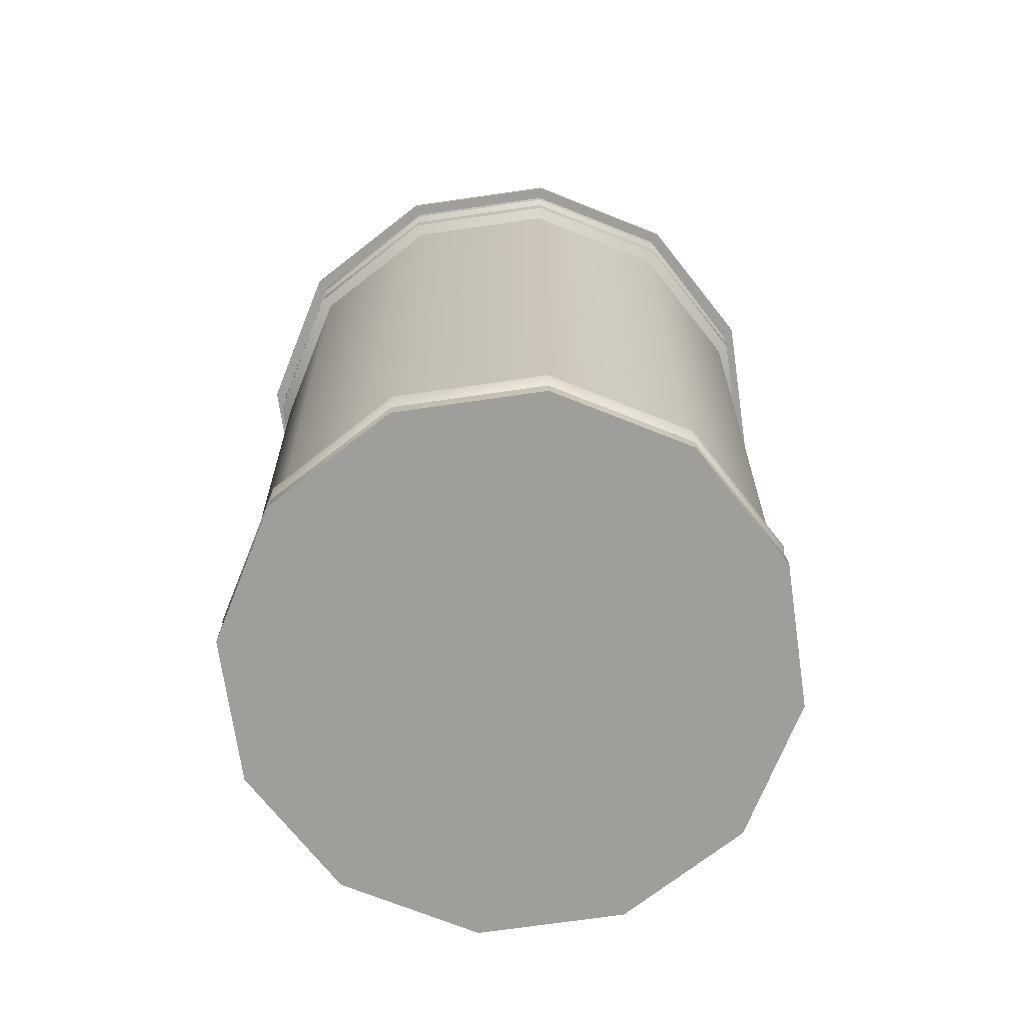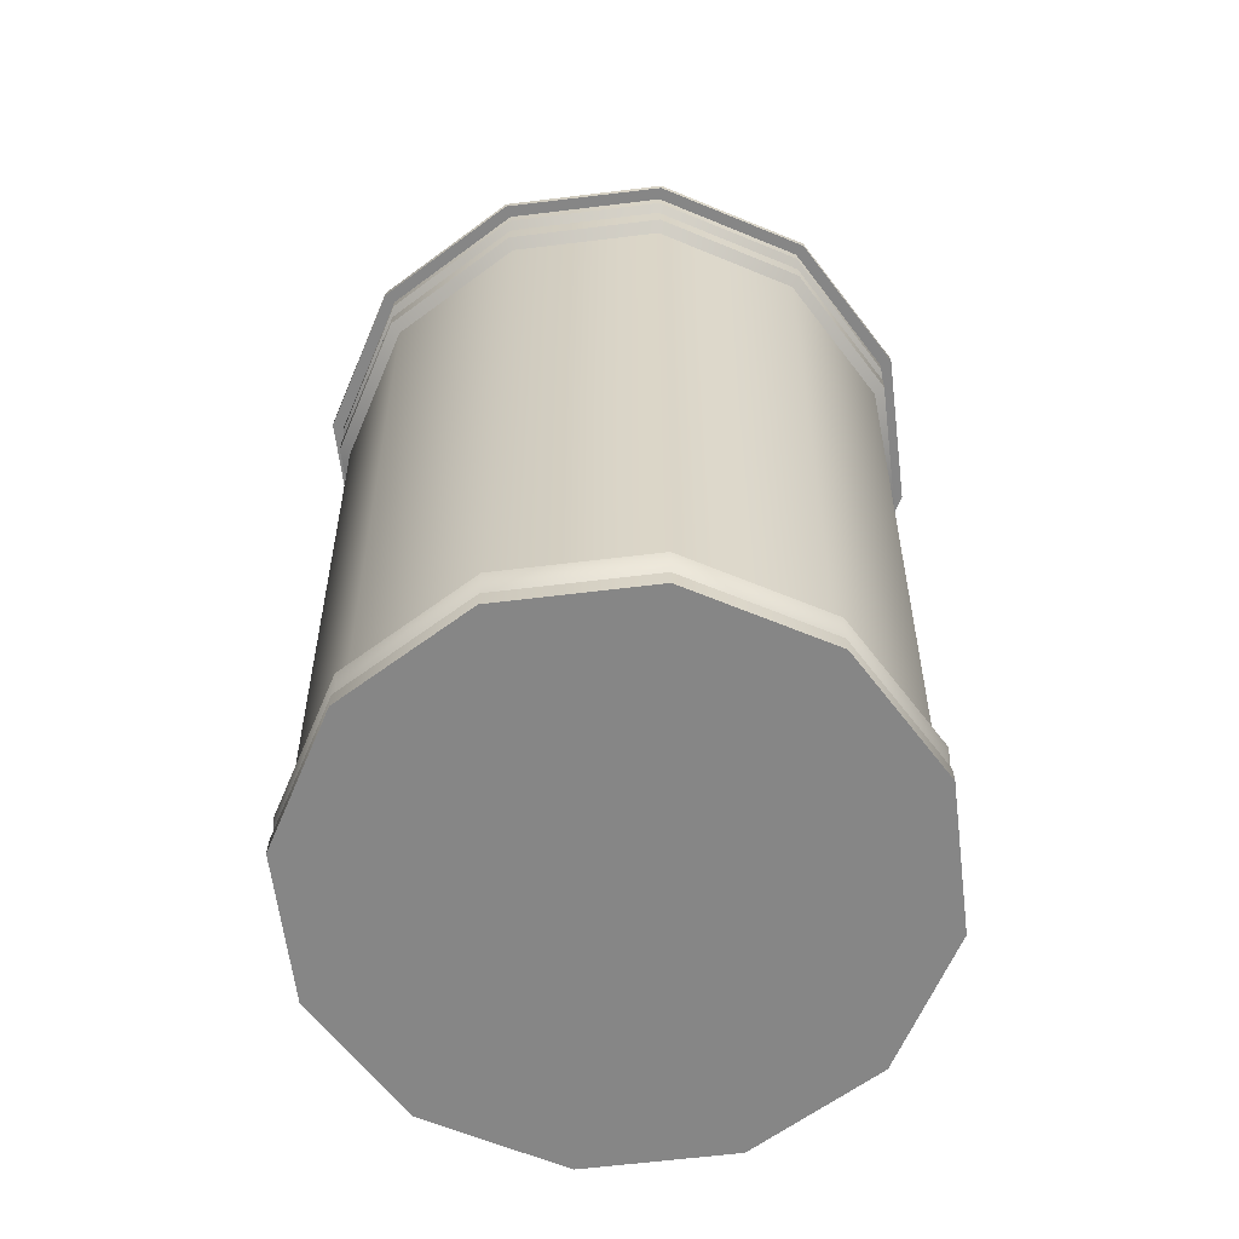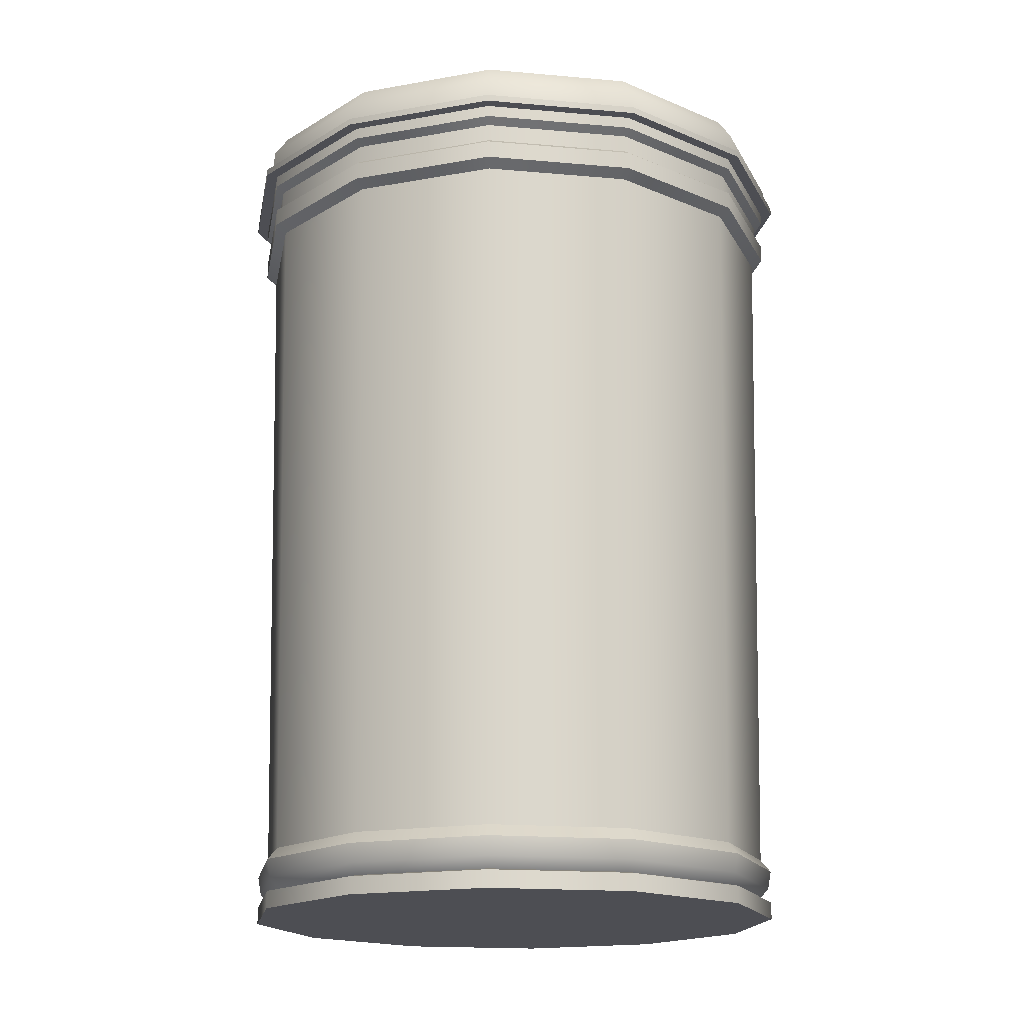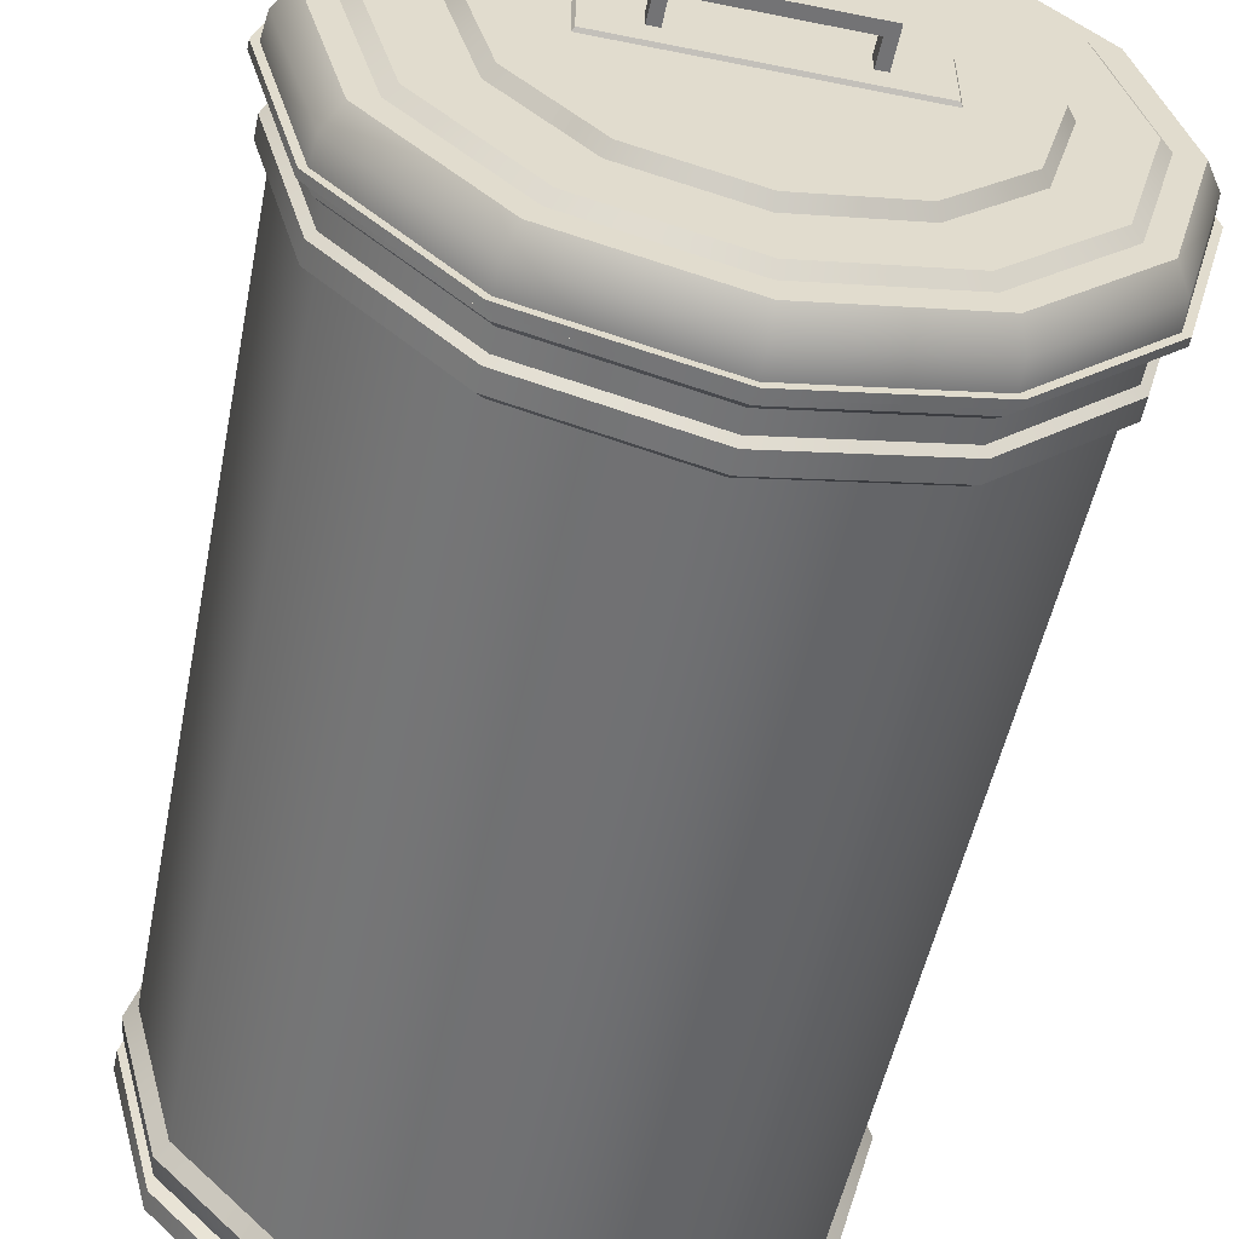
<metadata>
{"format":"obj","ext":"obj","renderer":"f3d","projection":"perspective","resolution":1024,"background":"white","views":[{"elev":-70.8,"azim":23.2,"up":"+Y"},{"elev":-62.1,"azim":142.1,"up":"+Y"},{"elev":-17.4,"azim":-25.1,"up":"+Y"},{"elev":-56.0,"azim":168.0,"up":"+Z"}]}
</metadata>
<code>
o Trashcan_Large_Cylinder.004
v -0 0.1195 -0.5358
v -0 1.502 -0.563
v 0.2679 0.1195 -0.4641
v 0.2815 1.502 -0.4876
v 0.4641 0.1195 -0.2679
v 0.4876 1.502 -0.2815
v 0.5358 0.1195 0
v 0.563 1.502 0
v 0.4641 0.1195 0.2679
v 0.4876 1.502 0.2815
v 0.2679 0.1195 0.4641
v 0.2815 1.502 0.4876
v 0 0.1195 0.5358
v 0 1.502 0.563
v -0.2679 0.1195 0.4641
v -0.2815 1.502 0.4876
v -0.4641 0.1195 0.2679
v -0.4876 1.502 0.2815
v -0.5358 0.1195 1e-06
v -0.563 1.502 1e-06
v -0.4641 0.1195 -0.2679
v -0.4876 1.502 -0.2815
v -0.2679 0.1195 -0.4641
v -0.2815 1.502 -0.4876
v -0 0.0951 -0.5563
v 0.2782 0.0951 -0.4818
v 0.4818 0.0951 -0.2782
v 0.5563 0.0951 0
v 0.4818 0.0951 0.2782
v 0.2782 0.0951 0.4818
v 0 0.0951 0.5563
v -0.2782 0.0951 0.4818
v -0.4818 0.0951 0.2782
v -0.5563 0.0951 1e-06
v -0.4818 0.0951 -0.2782
v -0.2782 0.0951 -0.4818
v -0 0.05722 -0.5497
v 0.2748 0.05722 -0.476
v 0.476 0.05722 -0.2748
v 0.5497 0.05722 0
v 0.476 0.05722 0.2748
v 0.2748 0.05722 0.476
v 0 0.05722 0.5497
v -0.2748 0.05722 0.476
v -0.476 0.05722 0.2748
v -0.5497 0.05722 1e-06
v -0.476 0.05722 -0.2748
v -0.2748 0.05722 -0.476
v -0 0.03558 -0.5283
v 0.2641 0.03558 -0.4575
v 0.4575 0.03558 -0.2641
v 0.5283 0.03558 0
v 0.4575 0.03558 0.2641
v 0.2641 0.03558 0.4575
v 0 0.03558 0.5283
v -0.2641 0.03558 0.4575
v -0.4575 0.03558 0.2641
v -0.5283 0.03558 1e-06
v -0.4575 0.03558 -0.2641
v -0.2641 0.03558 -0.4575
v -0 0.03017 -0.5549
v 0.2775 0.03017 -0.4806
v 0.4806 0.03017 -0.2775
v 0.5549 0.03017 0
v 0.4806 0.03017 0.2775
v 0.2775 0.03017 0.4806
v 0 0.03017 0.5549
v -0.2775 0.03017 0.4806
v -0.4806 0.03017 0.2775
v -0.5549 0.03017 1e-06
v -0.4806 0.03017 -0.2775
v -0.2775 0.03017 -0.4806
v -0 -0.005004 -0.5549
v 0.2775 -0.005004 -0.4806
v 0.4806 -0.005004 -0.2775
v 0.5549 -0.005004 0
v 0.4806 -0.005004 0.2775
v 0.2775 -0.005004 0.4806
v 0 -0.005004 0.5549
v -0.2775 -0.005004 0.4806
v -0.4806 -0.005004 0.2775
v -0.5549 -0.005004 1e-06
v -0.4806 -0.005004 -0.2775
v -0.2775 -0.005004 -0.4806
v 0.2928 1.519 -0.5071
v -0 1.519 -0.5855
v 0.5071 1.519 -0.2928
v 0.5855 1.519 0
v 0.5071 1.519 0.2928
v 0.2928 1.519 0.5071
v 0 1.519 0.5855
v -0.2928 1.519 0.5071
v -0.5071 1.519 0.2928
v -0.5855 1.519 1e-06
v -0.5071 1.519 -0.2928
v -0.2928 1.519 -0.5071
v 0.2928 1.554 -0.5071
v -0 1.554 -0.5855
v 0.5071 1.554 -0.2928
v 0.5855 1.554 0
v 0.5071 1.554 0.2928
v 0.2928 1.554 0.5071
v 0 1.554 0.5855
v -0.2928 1.554 0.5071
v -0.5071 1.554 0.2928
v -0.5855 1.554 1e-06
v -0.5071 1.554 -0.2928
v -0.2928 1.554 -0.5071
v 0.2858 1.564 -0.495
v -0 1.564 -0.5715
v 0.495 1.564 -0.2858
v 0.5715 1.564 0
v 0.495 1.564 0.2858
v 0.2858 1.564 0.495
v 0 1.564 0.5715
v -0.2858 1.564 0.495
v -0.495 1.564 0.2858
v -0.5715 1.564 1e-06
v -0.495 1.564 -0.2858
v -0.2858 1.564 -0.495
v 0.2858 1.6 -0.495
v -0 1.6 -0.5715
v 0.495 1.6 -0.2858
v 0.5715 1.6 0
v 0.495 1.6 0.2858
v 0.2858 1.6 0.495
v 0 1.6 0.5715
v -0.2858 1.6 0.495
v -0.495 1.6 0.2858
v -0.5715 1.6 1e-06
v -0.495 1.6 -0.2858
v -0.2858 1.6 -0.495
v 0.2939 1.613 -0.509
v -0 1.613 -0.5877
v 0.509 1.613 -0.2939
v 0.5877 1.613 0
v 0.509 1.613 0.2939
v 0.2939 1.613 0.509
v 0 1.613 0.5877
v -0.2939 1.613 0.509
v -0.509 1.613 0.2939
v -0.5877 1.613 1e-06
v -0.509 1.613 -0.2939
v -0.2939 1.613 -0.509
v 0.2939 1.661 -0.509
v -0 1.661 -0.5877
v 0.509 1.661 -0.2939
v 0.5877 1.661 0
v 0.509 1.661 0.2939
v 0.2939 1.661 0.509
v 0 1.661 0.5877
v -0.2939 1.661 0.509
v -0.509 1.661 0.2939
v -0.5877 1.661 1e-06
v -0.509 1.661 -0.2939
v -0.2939 1.661 -0.509
v 0.2826 1.668 -0.4896
v -0 1.668 -0.5653
v 0.4896 1.668 -0.2826
v 0.5653 1.668 0
v 0.4896 1.668 0.2826
v 0.2826 1.668 0.4896
v 0 1.668 0.5653
v -0.2826 1.668 0.4896
v -0.4896 1.668 0.2826
v -0.5653 1.668 1e-06
v -0.4896 1.668 -0.2826
v -0.2826 1.668 -0.4896
v 0.2712 1.668 -0.4698
v -0 1.668 -0.5425
v 0.4698 1.668 -0.2712
v 0.5425 1.668 0
v 0.4698 1.668 0.2712
v 0.2712 1.668 0.4698
v 0 1.668 0.5425
v -0.2712 1.668 0.4698
v -0.4698 1.668 0.2712
v -0.5425 1.668 1e-06
v -0.4698 1.668 -0.2712
v -0.2712 1.668 -0.4698
v 0.2508 0.08462 -0.4344
v -0 0.08462 -0.5016
v 0.4344 0.08462 -0.2508
v 0.5016 0.08462 0
v 0.4344 0.08462 0.2508
v 0.2508 0.08462 0.4344
v 0 0.08462 0.5016
v -0.2508 0.08462 0.4344
v -0.4344 0.08462 0.2508
v -0.5016 0.08462 0
v -0.4344 0.08462 -0.2508
v -0.2508 0.08462 -0.4344
v 0.3058 1.636 -0.5297
v -0 1.636 -0.6116
v 0.5297 1.636 -0.3058
v 0.6116 1.636 0
v 0.5297 1.636 0.3058
v 0.3058 1.636 0.5297
v 0 1.636 0.6116
v -0.3058 1.636 0.5297
v -0.5297 1.636 0.3058
v -0.6116 1.636 1e-06
v -0.5297 1.636 -0.3058
v -0.3058 1.636 -0.5297
v 0.3058 1.65 -0.5297
v -0 1.65 -0.6116
v 0.5297 1.65 -0.3058
v 0.6116 1.65 0
v 0.5297 1.65 0.3058
v 0.3058 1.65 0.5297
v 0 1.65 0.6116
v -0.3058 1.65 0.5297
v -0.5297 1.65 0.3058
v -0.6116 1.65 1e-06
v -0.5297 1.65 -0.3058
v -0.3058 1.65 -0.5297
v 0.2993 1.65 -0.5185
v -0 1.65 -0.5987
v 0.5185 1.65 -0.2993
v 0.5987 1.65 0
v 0.5185 1.65 0.2993
v 0.2993 1.65 0.5185
v 0 1.65 0.5987
v -0.2993 1.65 0.5185
v -0.5185 1.65 0.2993
v -0.5987 1.65 1e-06
v -0.5185 1.65 -0.2993
v -0.2993 1.65 -0.5185
v -0.2604 1.735 -0.451
v -0.451 1.735 -0.2604
v -0.5208 1.735 0
v -0.451 1.735 0.2604
v -0.2604 1.735 0.451
v 0 1.735 0.5208
v 0.2604 1.735 0.451
v 0.451 1.735 0.2604
v 0.5208 1.735 0
v 0.451 1.735 -0.2604
v 0.2604 1.735 -0.451
v -0 1.735 -0.5208
v 0.2827 1.735 -0.4897
v 0.2972 1.694 -0.5147
v -0 1.694 -0.5943
v -0 1.735 -0.5655
v 0.4897 1.735 -0.2827
v 0.5147 1.694 -0.2972
v 0.5655 1.735 0
v 0.5943 1.694 0
v 0.4897 1.735 0.2827
v 0.5147 1.694 0.2972
v 0.2827 1.735 0.4897
v 0.2972 1.694 0.5147
v 0 1.735 0.5655
v 0 1.694 0.5943
v -0.2827 1.735 0.4897
v -0.2972 1.694 0.5147
v -0.4897 1.735 0.2827
v -0.5147 1.694 0.2972
v -0.5655 1.735 1e-06
v -0.5943 1.694 1e-06
v -0.4897 1.735 -0.2827
v -0.5147 1.694 -0.2972
v -0.2827 1.735 -0.4897
v -0.2972 1.694 -0.5147
v -0.4333 1.751 -0.2502
v -0.2502 1.751 -0.4333
v -0.4333 1.751 0.2502
v -0.5003 1.751 0
v 0 1.751 0.5003
v -0.2502 1.751 0.4333
v 0.4333 1.751 0.2502
v 0.2502 1.751 0.4333
v 0.4333 1.751 -0.2502
v 0.5003 1.751 0
v -0 1.751 -0.5003
v 0.2502 1.751 -0.4333
v -0.3401 1.751 -0.1964
v -0.1964 1.751 -0.3401
v -0.3401 1.751 0.1964
v -0.3927 1.751 0
v 0 1.751 0.3927
v -0.1964 1.751 0.3401
v 0.3401 1.751 0.1964
v 0.1964 1.751 0.3401
v 0.3401 1.751 -0.1964
v 0.3927 1.751 0
v -0 1.751 -0.3927
v 0.1964 1.751 -0.3401
v -0.3264 1.77 -0.1884
v -0.1884 1.77 -0.3264
v -0.3264 1.77 0.1884
v -0.3769 1.77 0
v 0 1.77 0.3769
v -0.1884 1.77 0.3264
v 0.3264 1.77 0.1884
v 0.1884 1.77 0.3264
v 0.3264 1.77 -0.1884
v 0.3769 1.77 0
v -0 1.77 -0.3769
v 0.1884 1.77 -0.3264
v -0.1313 1.82 0.01879
v -0.1313 1.841 0.01879
v -0.1313 1.82 -0.01879
v -0.1313 1.841 -0.01879
v 0.1313 1.82 0.01879
v 0.1313 1.841 0.01879
v 0.1313 1.82 -0.01879
v 0.1313 1.841 -0.01879
v -0.1508 1.82 -0.01879
v -0.1508 1.82 0.01879
v -0.1508 1.841 0.01879
v -0.1508 1.841 -0.01879
v 0.1508 1.841 -0.01879
v 0.1508 1.82 -0.01879
v 0.1508 1.82 0.01879
v 0.1508 1.841 0.01879
v -0.1313 1.77 -0.01879
v -0.1313 1.77 0.01879
v 0.1313 1.77 0.01879
v 0.1313 1.77 -0.01879
v -0.1508 1.77 -0.01879
v -0.1508 1.77 0.01879
v 0.1508 1.77 0.01879
v 0.1508 1.77 -0.01879
v -0.2361 1.776 0.06187
v -0.2361 1.776 -0.06186
v 0.2361 1.776 0.06187
v 0.2361 1.776 -0.06186
v -0.2448 1.762 0.07043
v -0.2448 1.762 -0.07043
v 0.2448 1.762 -0.07043
v 0.2448 1.762 0.07043
f 1 2 4 3
f 3 4 6 5
f 5 6 8 7
f 7 8 10 9
f 9 10 12 11
f 11 12 14 13
f 13 14 16 15
f 15 16 18 17
f 17 18 20 19
f 19 20 22 21
f 2 24 96 86
f 21 22 24 23
f 23 24 2 1
f 17 19 34 33
f 31 32 44 43
f 15 17 33 32
f 13 15 32 31
f 11 13 31 30
f 9 11 30 29
f 7 9 29 28
f 23 1 25 36
f 1 3 26 25
f 5 7 28 27
f 21 23 36 35
f 3 5 27 26
f 19 21 35 34
f 46 47 59 58
f 28 29 41 40
f 35 36 48 47
f 25 26 38 37
f 32 33 45 44
f 29 30 42 41
f 36 25 37 48
f 26 27 39 38
f 33 34 46 45
f 30 31 43 42
f 27 28 40 39
f 34 35 47 46
f 51 52 64 63
f 43 44 56 55
f 40 41 53 52
f 47 48 60 59
f 37 38 50 49
f 44 45 57 56
f 41 42 54 53
f 48 37 49 60
f 38 39 51 50
f 45 46 58 57
f 42 43 55 54
f 39 40 52 51
f 63 64 76 75
f 58 59 71 70
f 55 56 68 67
f 52 53 65 64
f 59 60 72 71
f 49 50 62 61
f 56 57 69 68
f 53 54 66 65
f 60 49 61 72
f 50 51 63 62
f 57 58 70 69
f 54 55 67 66
f 73 74 75 76 77 78 79 80 81 82 83 84
f 70 71 83 82
f 67 68 80 79
f 64 65 77 76
f 71 72 84 83
f 61 62 74 73
f 68 69 81 80
f 65 66 78 77
f 72 61 73 84
f 62 63 75 74
f 69 70 82 81
f 66 67 79 78
f 91 90 102 103
f 4 2 86 85
f 8 6 87 88
f 24 22 95 96
f 6 4 85 87
f 22 20 94 95
f 20 18 93 94
f 18 16 92 93
f 16 14 91 92
f 14 12 90 91
f 12 10 89 90
f 10 8 88 89
f 106 105 117 118
f 88 87 99 100
f 95 94 106 107
f 92 91 103 104
f 89 88 100 101
f 96 95 107 108
f 85 86 98 97
f 93 92 104 105
f 90 89 101 102
f 86 96 108 98
f 87 85 97 99
f 94 93 105 106
f 111 109 121 123
f 103 102 114 115
f 100 99 111 112
f 107 106 118 119
f 104 103 115 116
f 101 100 112 113
f 108 107 119 120
f 97 98 110 109
f 105 104 116 117
f 102 101 113 114
f 98 108 120 110
f 99 97 109 111
f 122 132 144 134
f 118 117 129 130
f 115 114 126 127
f 112 111 123 124
f 119 118 130 131
f 116 115 127 128
f 113 112 124 125
f 120 119 131 132
f 109 110 122 121
f 117 116 128 129
f 114 113 125 126
f 110 120 132 122
f 138 137 149 150
f 123 121 133 135
f 130 129 141 142
f 127 126 138 139
f 124 123 135 136
f 131 130 142 143
f 128 127 139 140
f 125 124 136 137
f 132 131 143 144
f 121 122 134 133
f 129 128 140 141
f 126 125 137 138
f 150 149 161 162
f 134 144 156 146
f 135 133 145 147
f 142 141 153 154
f 139 138 150 151
f 136 135 147 148
f 143 142 154 155
f 140 139 151 152
f 137 136 148 149
f 144 143 155 156
f 133 134 146 145
f 141 140 152 153
f 165 164 176 177
f 146 156 168 158
f 147 145 157 159
f 154 153 165 166
f 151 150 162 163
f 148 147 159 160
f 155 154 166 167
f 152 151 163 164
f 149 148 160 161
f 156 155 167 168
f 145 146 158 157
f 153 152 164 165
f 169 170 182 181
f 162 161 173 174
f 158 168 180 170
f 159 157 169 171
f 166 165 177 178
f 163 162 174 175
f 160 159 171 172
f 167 166 178 179
f 164 163 175 176
f 161 160 172 173
f 168 167 179 180
f 157 158 170 169
f 181 182 192 191 190 189 188 187 186 185 184 183
f 177 176 188 189
f 174 173 185 186
f 170 180 192 182
f 171 169 181 183
f 178 177 189 190
f 175 174 186 187
f 172 171 183 184
f 179 178 190 191
f 176 175 187 188
f 173 172 184 185
f 180 179 191 192
f 193 195 196 197 198 199 200 201 202 203 204 194
f 214 213 225 226
f 197 196 208 209
f 204 203 215 216
f 193 194 206 205
f 201 200 212 213
f 198 197 209 210
f 194 204 216 206
f 195 193 205 207
f 202 201 213 214
f 199 198 210 211
f 196 195 207 208
f 203 202 214 215
f 200 199 211 212
f 218 228 264 243
f 211 210 222 223
f 208 207 219 220
f 215 214 226 227
f 212 211 223 224
f 209 208 220 221
f 216 215 227 228
f 205 206 218 217
f 213 212 224 225
f 210 209 221 222
f 206 216 228 218
f 207 205 217 219
f 219 217 242 246
f 227 226 260 262
f 224 223 254 256
f 221 220 248 250
f 228 227 262 264
f 225 224 256 258
f 222 221 250 252
f 233 234 269 270
f 255 253 234 233
f 226 225 258 260
f 223 222 252 254
f 220 219 246 248
f 242 243 244 241
f 246 242 241 245
f 248 246 245 247
f 250 248 247 249
f 252 250 249 251
f 254 252 251 253
f 256 254 253 255
f 258 256 255 257
f 260 258 257 259
f 262 260 259 261
f 264 262 261 263
f 243 264 263 244
f 217 218 243 242
f 244 263 229 240
f 253 251 235 234
f 251 249 236 235
f 249 247 237 236
f 247 245 238 237
f 263 261 230 229
f 245 241 239 238
f 261 259 231 230
f 241 244 240 239
f 259 257 232 231
f 257 255 233 232
f 275 266 278 287
f 236 237 274 271
f 239 240 275 276
f 238 239 276 273
f 235 236 271 272
f 240 229 266 275
f 229 230 265 266
f 232 233 270 267
f 237 238 273 274
f 230 231 268 265
f 231 232 267 268
f 234 235 272 269
f 278 277 289 290
f 274 273 285 286
f 276 275 287 288
f 268 267 279 280
f 265 268 280 277
f 269 272 284 281
f 270 269 281 282
f 273 276 288 285
f 271 274 286 283
f 272 271 283 284
f 267 270 282 279
f 266 265 277 278
f 300 299 290 289 292 291 294 293 296 295 298 297
f 287 278 290 299
f 286 285 297 298
f 288 287 299 300
f 280 279 291 292
f 277 280 292 289
f 281 284 296 293
f 282 281 293 294
f 285 288 300 297
f 283 286 298 295
f 284 283 295 296
f 279 282 294 291
f 301 310 322 318
f 303 304 308 307
f 302 304 312 311
f 305 306 302 301
f 303 307 305 301
f 308 304 302 306
f 310 311 312 309
f 314 313 316 315
f 306 305 315 316
f 315 305 319 323
f 304 303 309 312
f 301 302 311 310
f 308 306 316 313
f 307 308 313 314
f 317 318 322 321
f 319 320 324 323
f 303 301 318 317
f 305 307 320 319
f 309 303 317 321
f 310 309 321 322
f 314 315 323 324
f 307 314 324 320
f 328 326 325 327
f 327 332 331 328
f 326 330 329 325
f 325 329 332 327
f 328 331 330 326

</code>
